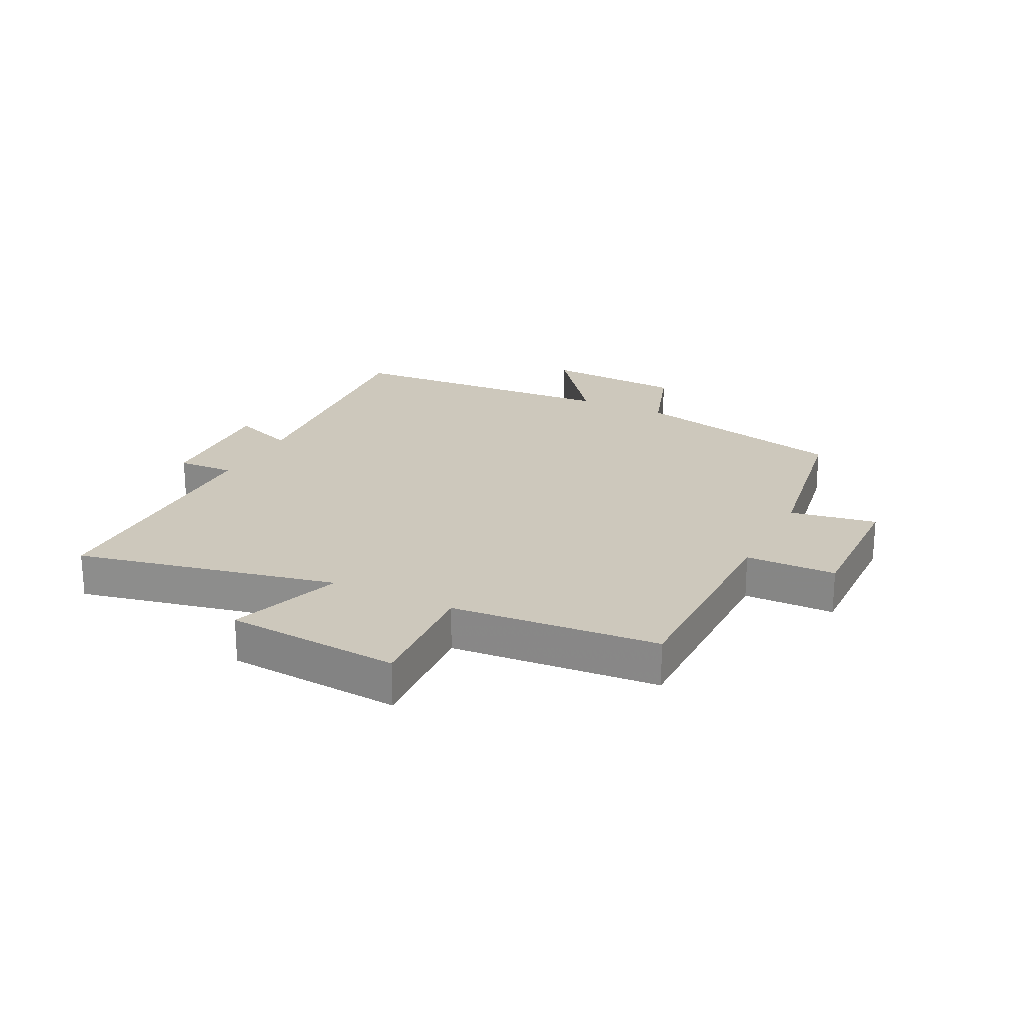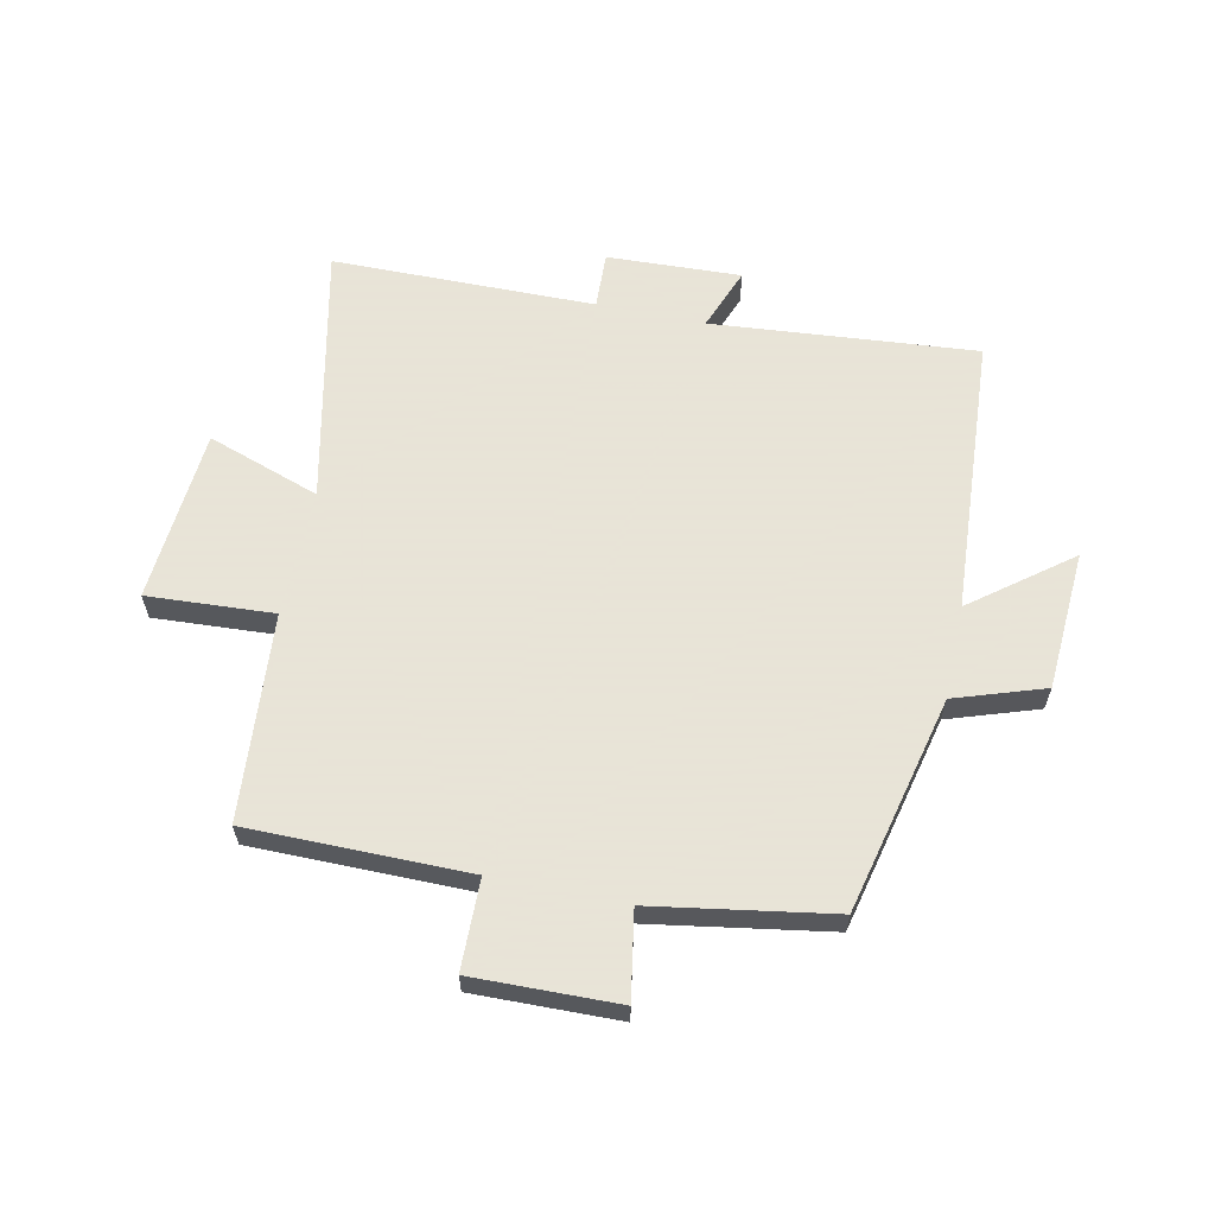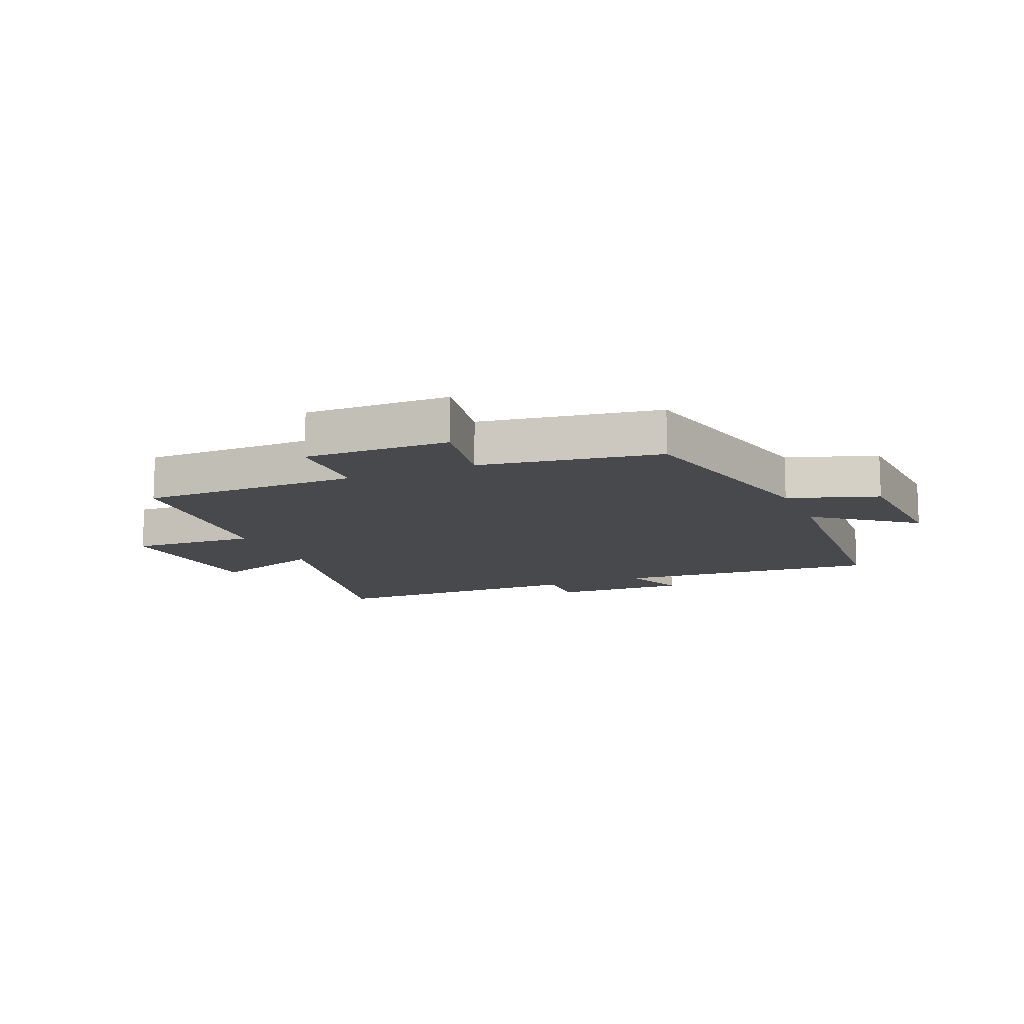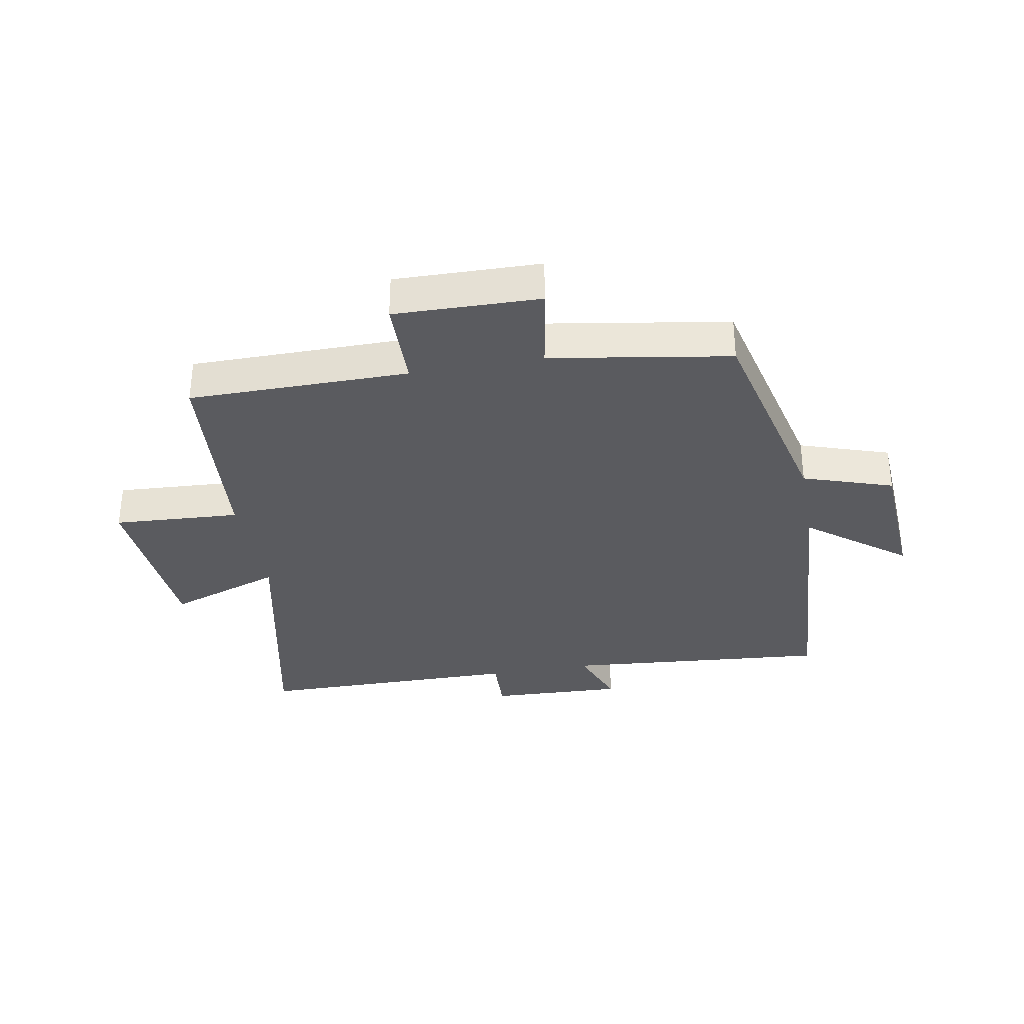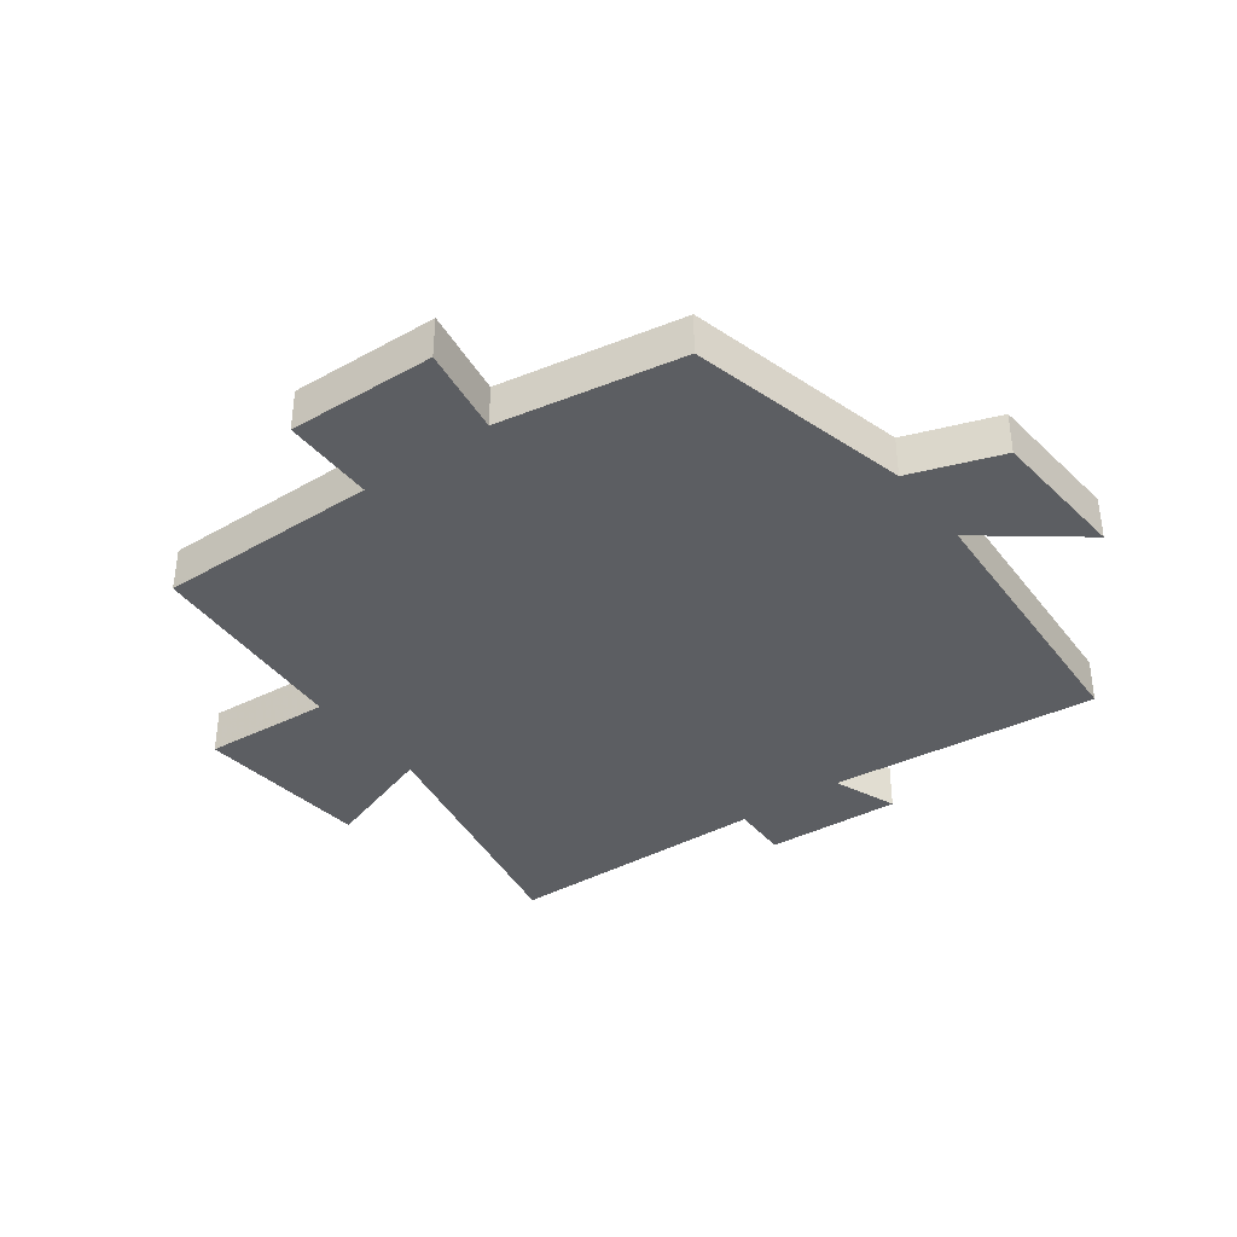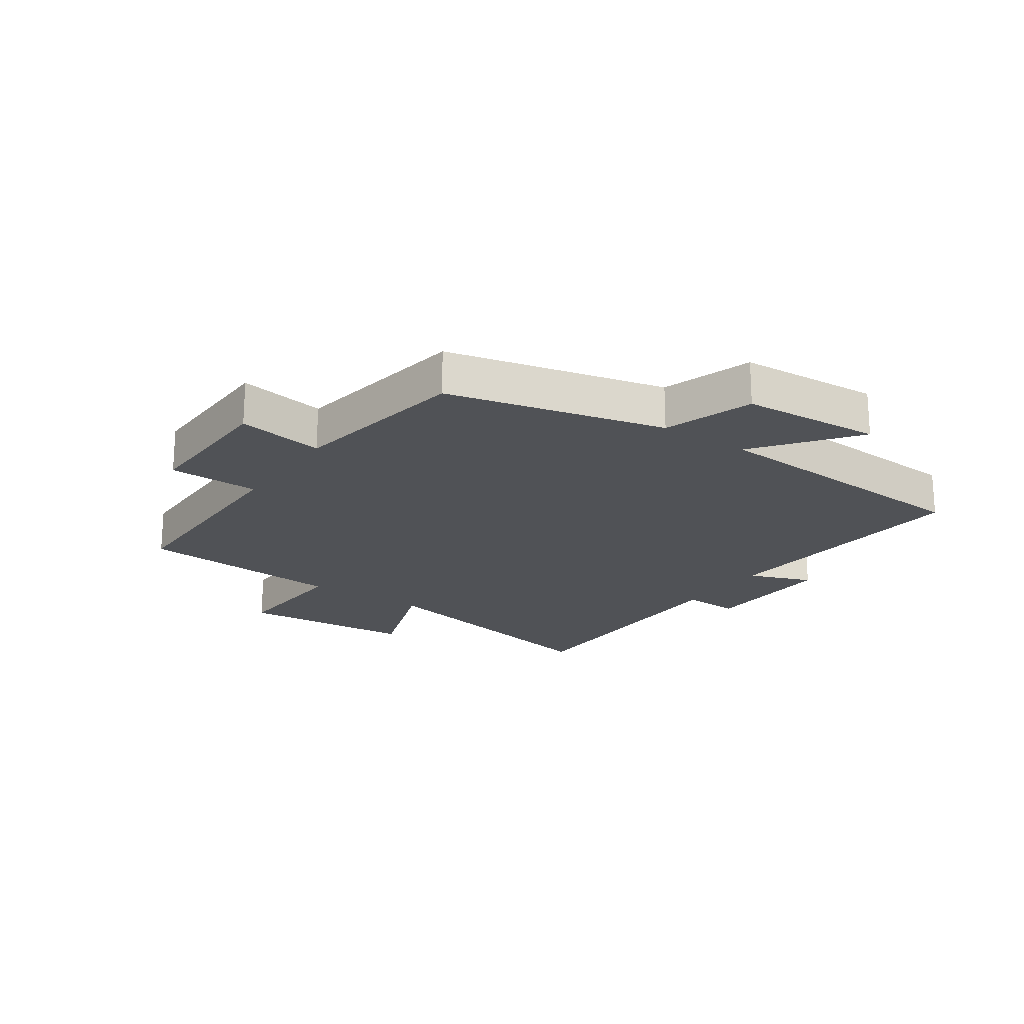
<metadata>
{"format":"obj","ext":"obj","renderer":"f3d","projection":"perspective","resolution":1024,"background":"white","views":[{"elev":22.2,"azim":-63.4,"up":"+Y"},{"elev":61.4,"azim":12.0,"up":"+Y"},{"elev":-12.5,"azim":23.1,"up":"+Y"},{"elev":-33.5,"azim":10.4,"up":"+Y"},{"elev":-37.5,"azim":36.6,"up":"+Y"},{"elev":-20.6,"azim":55.7,"up":"+Y"}]}
</metadata>
<code>
v -0.471 0.07 0.5
v -0.104 0.07 0.5
v -0.101 0.07 0.651
v 0.141 0.07 0.645
v 0.116 0.07 0.5
v 0.415 0.07 0.45
v 0.5 0.07 0.087
v 0.649 0.07 0.037
v 0.663 0.07 -0.197
v 0.5 0.07 -0.071
v 0.469 0.07 -0.539
v 0.026 0.07 -0.5
v 0.066 0.07 -0.606
v -0.158 0.07 -0.596
v -0.154 0.07 -0.5
v -0.594 0.07 -0.495
v -0.5 0.07 -0.06
v -0.689 0.07 -0.125
v -0.711 0.07 0.167
v -0.5 0.07 0.154
v -0.471 0 0.5
v -0.104 0 0.5
v -0.101 0 0.651
v 0.141 0 0.645
v 0.116 0 0.5
v 0.415 0 0.45
v 0.5 0 0.087
v 0.649 0 0.037
v 0.663 0 -0.197
v 0.5 0 -0.071
v 0.469 0 -0.539
v 0.026 0 -0.5
v 0.066 0 -0.606
v -0.158 0 -0.596
v -0.154 0 -0.5
v -0.594 0 -0.495
v -0.5 0 -0.06
v -0.689 0 -0.125
v -0.711 0 0.167
v -0.5 0 0.154
f 17 18 19 20
f 17 20 1 2
f 15 16 17 2
f 12 13 14 15
f 12 15 2
f 12 2 3
f 11 12 3
f 10 11 3
f 7 8 9 10
f 5 6 7 10
f 5 10 3
f 3 4 5
f 40 39 38 37
f 22 21 40 37
f 22 37 36 35
f 35 34 33 32
f 22 35 32
f 23 22 32
f 23 32 31
f 23 31 30
f 30 29 28 27
f 30 27 26 25
f 23 30 25
f 25 24 23
f 1 21 22 2
f 2 22 23 3
f 3 23 24 4
f 4 24 25 5
f 5 25 26 6
f 6 26 27 7
f 7 27 28 8
f 8 28 29 9
f 9 29 30 10
f 10 30 31 11
f 11 31 32 12
f 12 32 33 13
f 13 33 34 14
f 14 34 35 15
f 15 35 36 16
f 16 36 37 17
f 17 37 38 18
f 18 38 39 19
f 19 39 40 20
f 20 40 21 1

</code>
